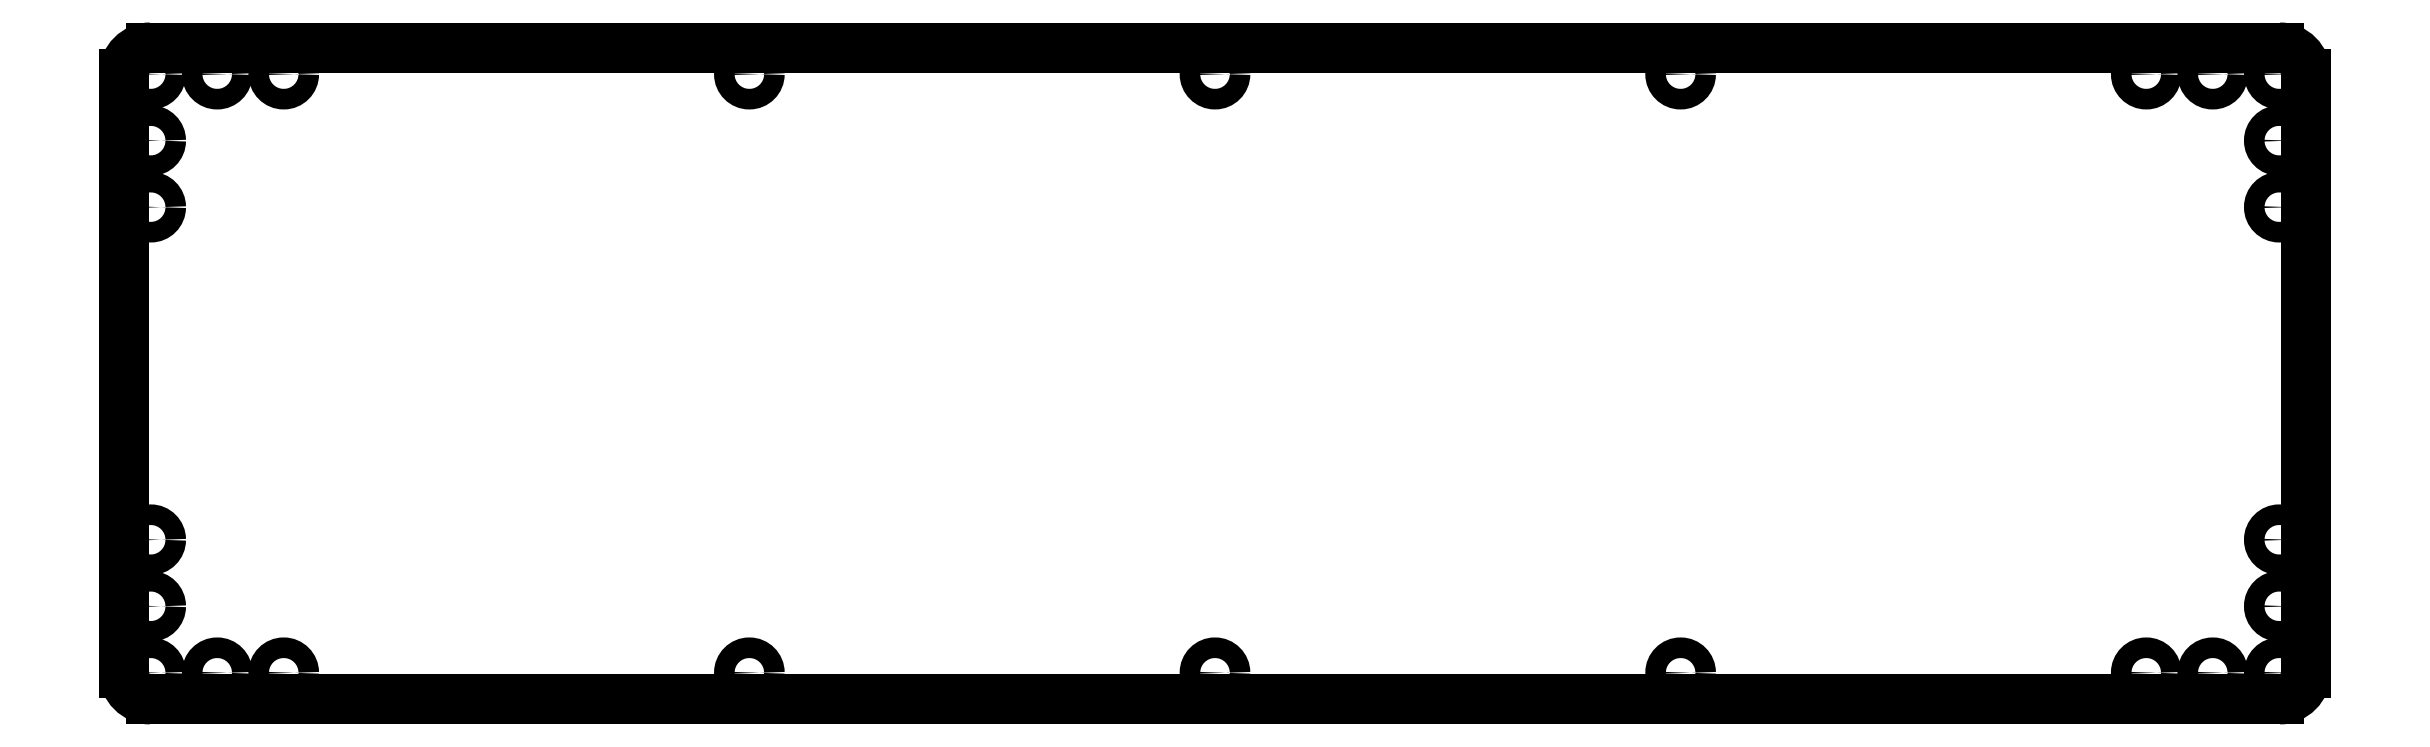
<metadata>
{"format":"dxf","ext":"dxf","renderer":"ezdxf+matplotlib","layout":"modelspace","background":"white","min_lineweight":24,"dpi":150}
</metadata>
<code>
0
SECTION
2
ENTITIES
0
ARC
8
Shape2DView
10
-160
20
45
30
0
40
4
50
90
51
180
0
LINE
8
Shape2DView
10
-164
20
-45
30
0
11
-164
21
45
31
0
0
ARC
8
Shape2DView
10
-160
20
-45
30
0
40
4
50
180
51
-90
0
LINE
8
Shape2DView
10
160
20
-49
30
0
11
-160
21
-49
31
0
0
ARC
8
Shape2DView
10
160
20
-45
30
0
40
4
50
-90
51
0
0
LINE
8
Shape2DView
10
164
20
45
30
0
11
164
21
-45
31
0
0
ARC
8
Shape2DView
10
160
20
45
30
0
40
4
50
0
51
90
0
LINE
8
Shape2DView
10
-160
20
49
30
0
11
160
21
49
31
0
0
CIRCLE
8
Shape2DView
10
160
20
-25
40
1.55
0
CIRCLE
8
Shape2DView
10
-160
20
-25
40
1.55
0
CIRCLE
8
Shape2DView
10
160
20
25
40
1.55
0
CIRCLE
8
Shape2DView
10
-160
20
25
40
1.55
0
CIRCLE
8
Shape2DView
10
160
20
-35
40
1.55
0
CIRCLE
8
Shape2DView
10
160
20
-45
40
1.55
0
CIRCLE
8
Shape2DView
10
150
20
-45
40
1.55
0
CIRCLE
8
Shape2DView
10
140
20
-45
40
1.55
0
CIRCLE
8
Shape2DView
10
-160
20
-35
40
1.55
0
CIRCLE
8
Shape2DView
10
-140
20
-45
40
1.55
0
CIRCLE
8
Shape2DView
10
-150
20
-45
40
1.55
0
CIRCLE
8
Shape2DView
10
-160
20
-45
40
1.55
0
CIRCLE
8
Shape2DView
10
140
20
45
40
1.55
0
CIRCLE
8
Shape2DView
10
150
20
45
40
1.55
0
CIRCLE
8
Shape2DView
10
160
20
45
40
1.55
0
CIRCLE
8
Shape2DView
10
160
20
35
40
1.55
0
CIRCLE
8
Shape2DView
10
-160
20
35
40
1.55
0
CIRCLE
8
Shape2DView
10
-140
20
45
40
1.55
0
CIRCLE
8
Shape2DView
10
-150
20
45
40
1.55
0
CIRCLE
8
Shape2DView
10
-160
20
45
40
1.55
0
CIRCLE
8
Shape2DView
10
0
20
-45
40
1.55
0
CIRCLE
8
Shape2DView
10
0
20
45
40
1.55
0
CIRCLE
8
Shape2DView
10
70
20
-45
40
1.55
0
CIRCLE
8
Shape2DView
10
70
20
45
40
1.55
0
CIRCLE
8
Shape2DView
10
-70
20
-45
40
1.55
0
CIRCLE
8
Shape2DView
10
-70
20
45
40
1.55
0
ENDSEC
0
EOF

</code>
